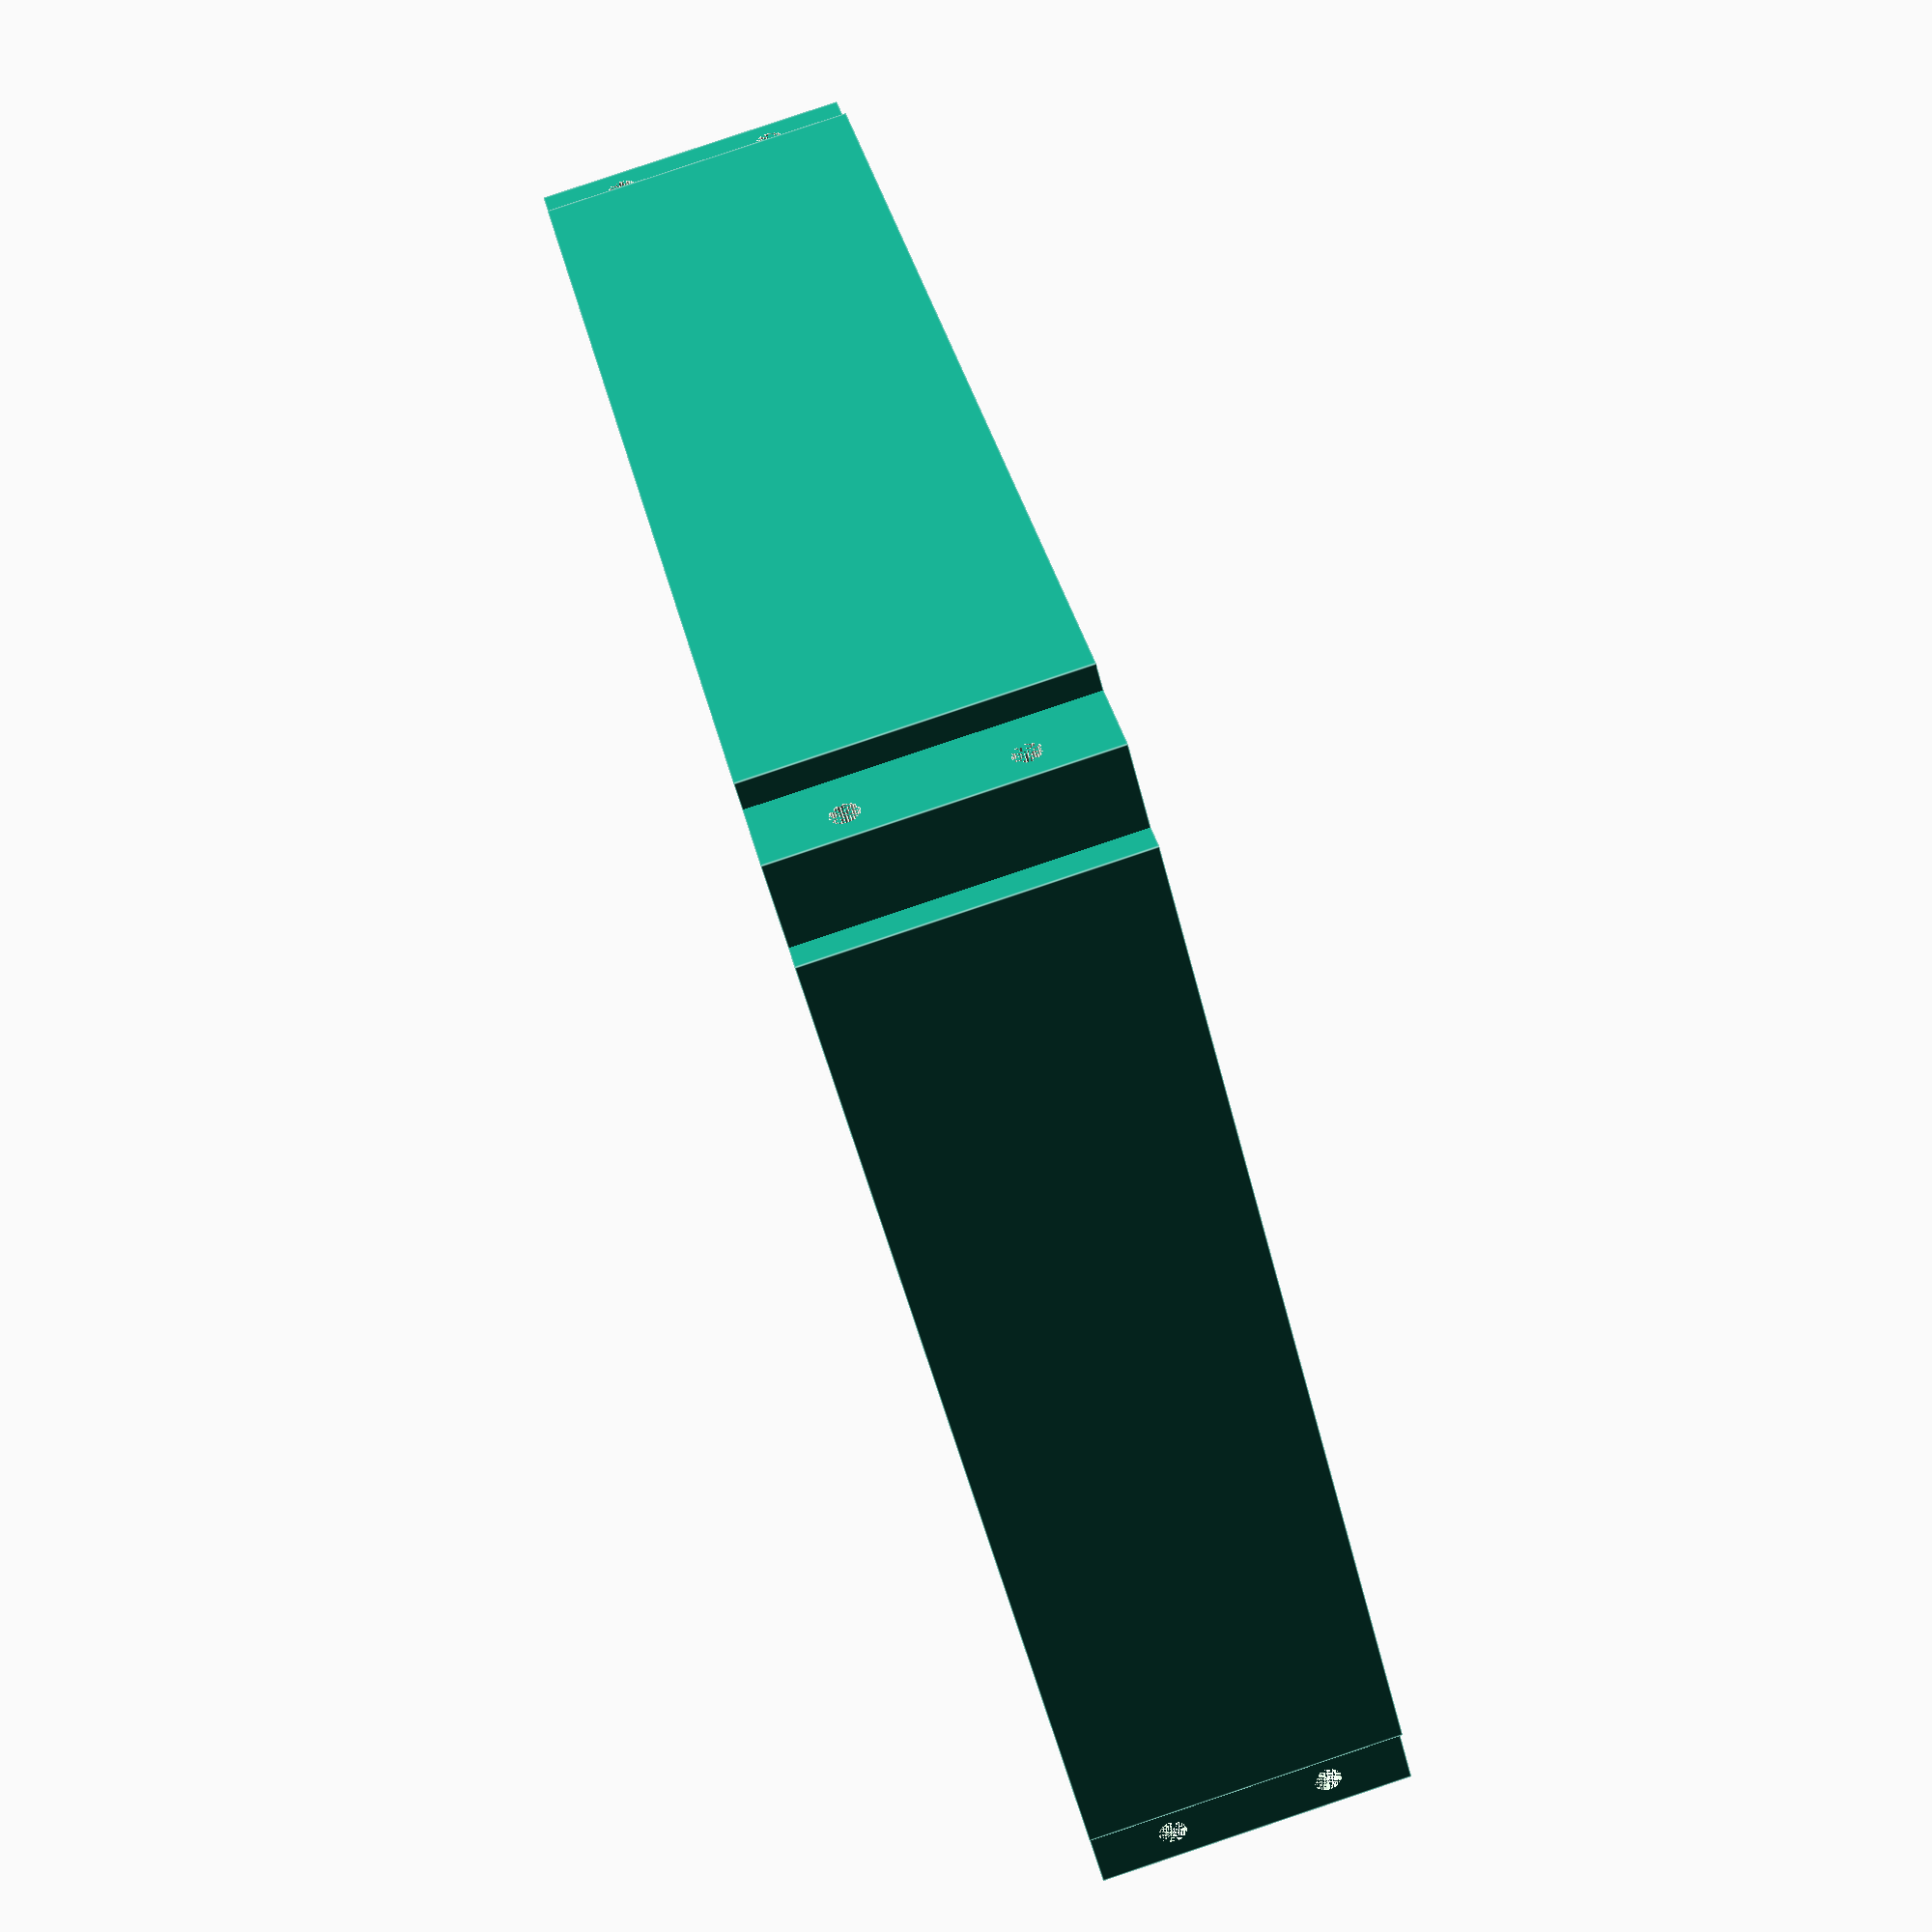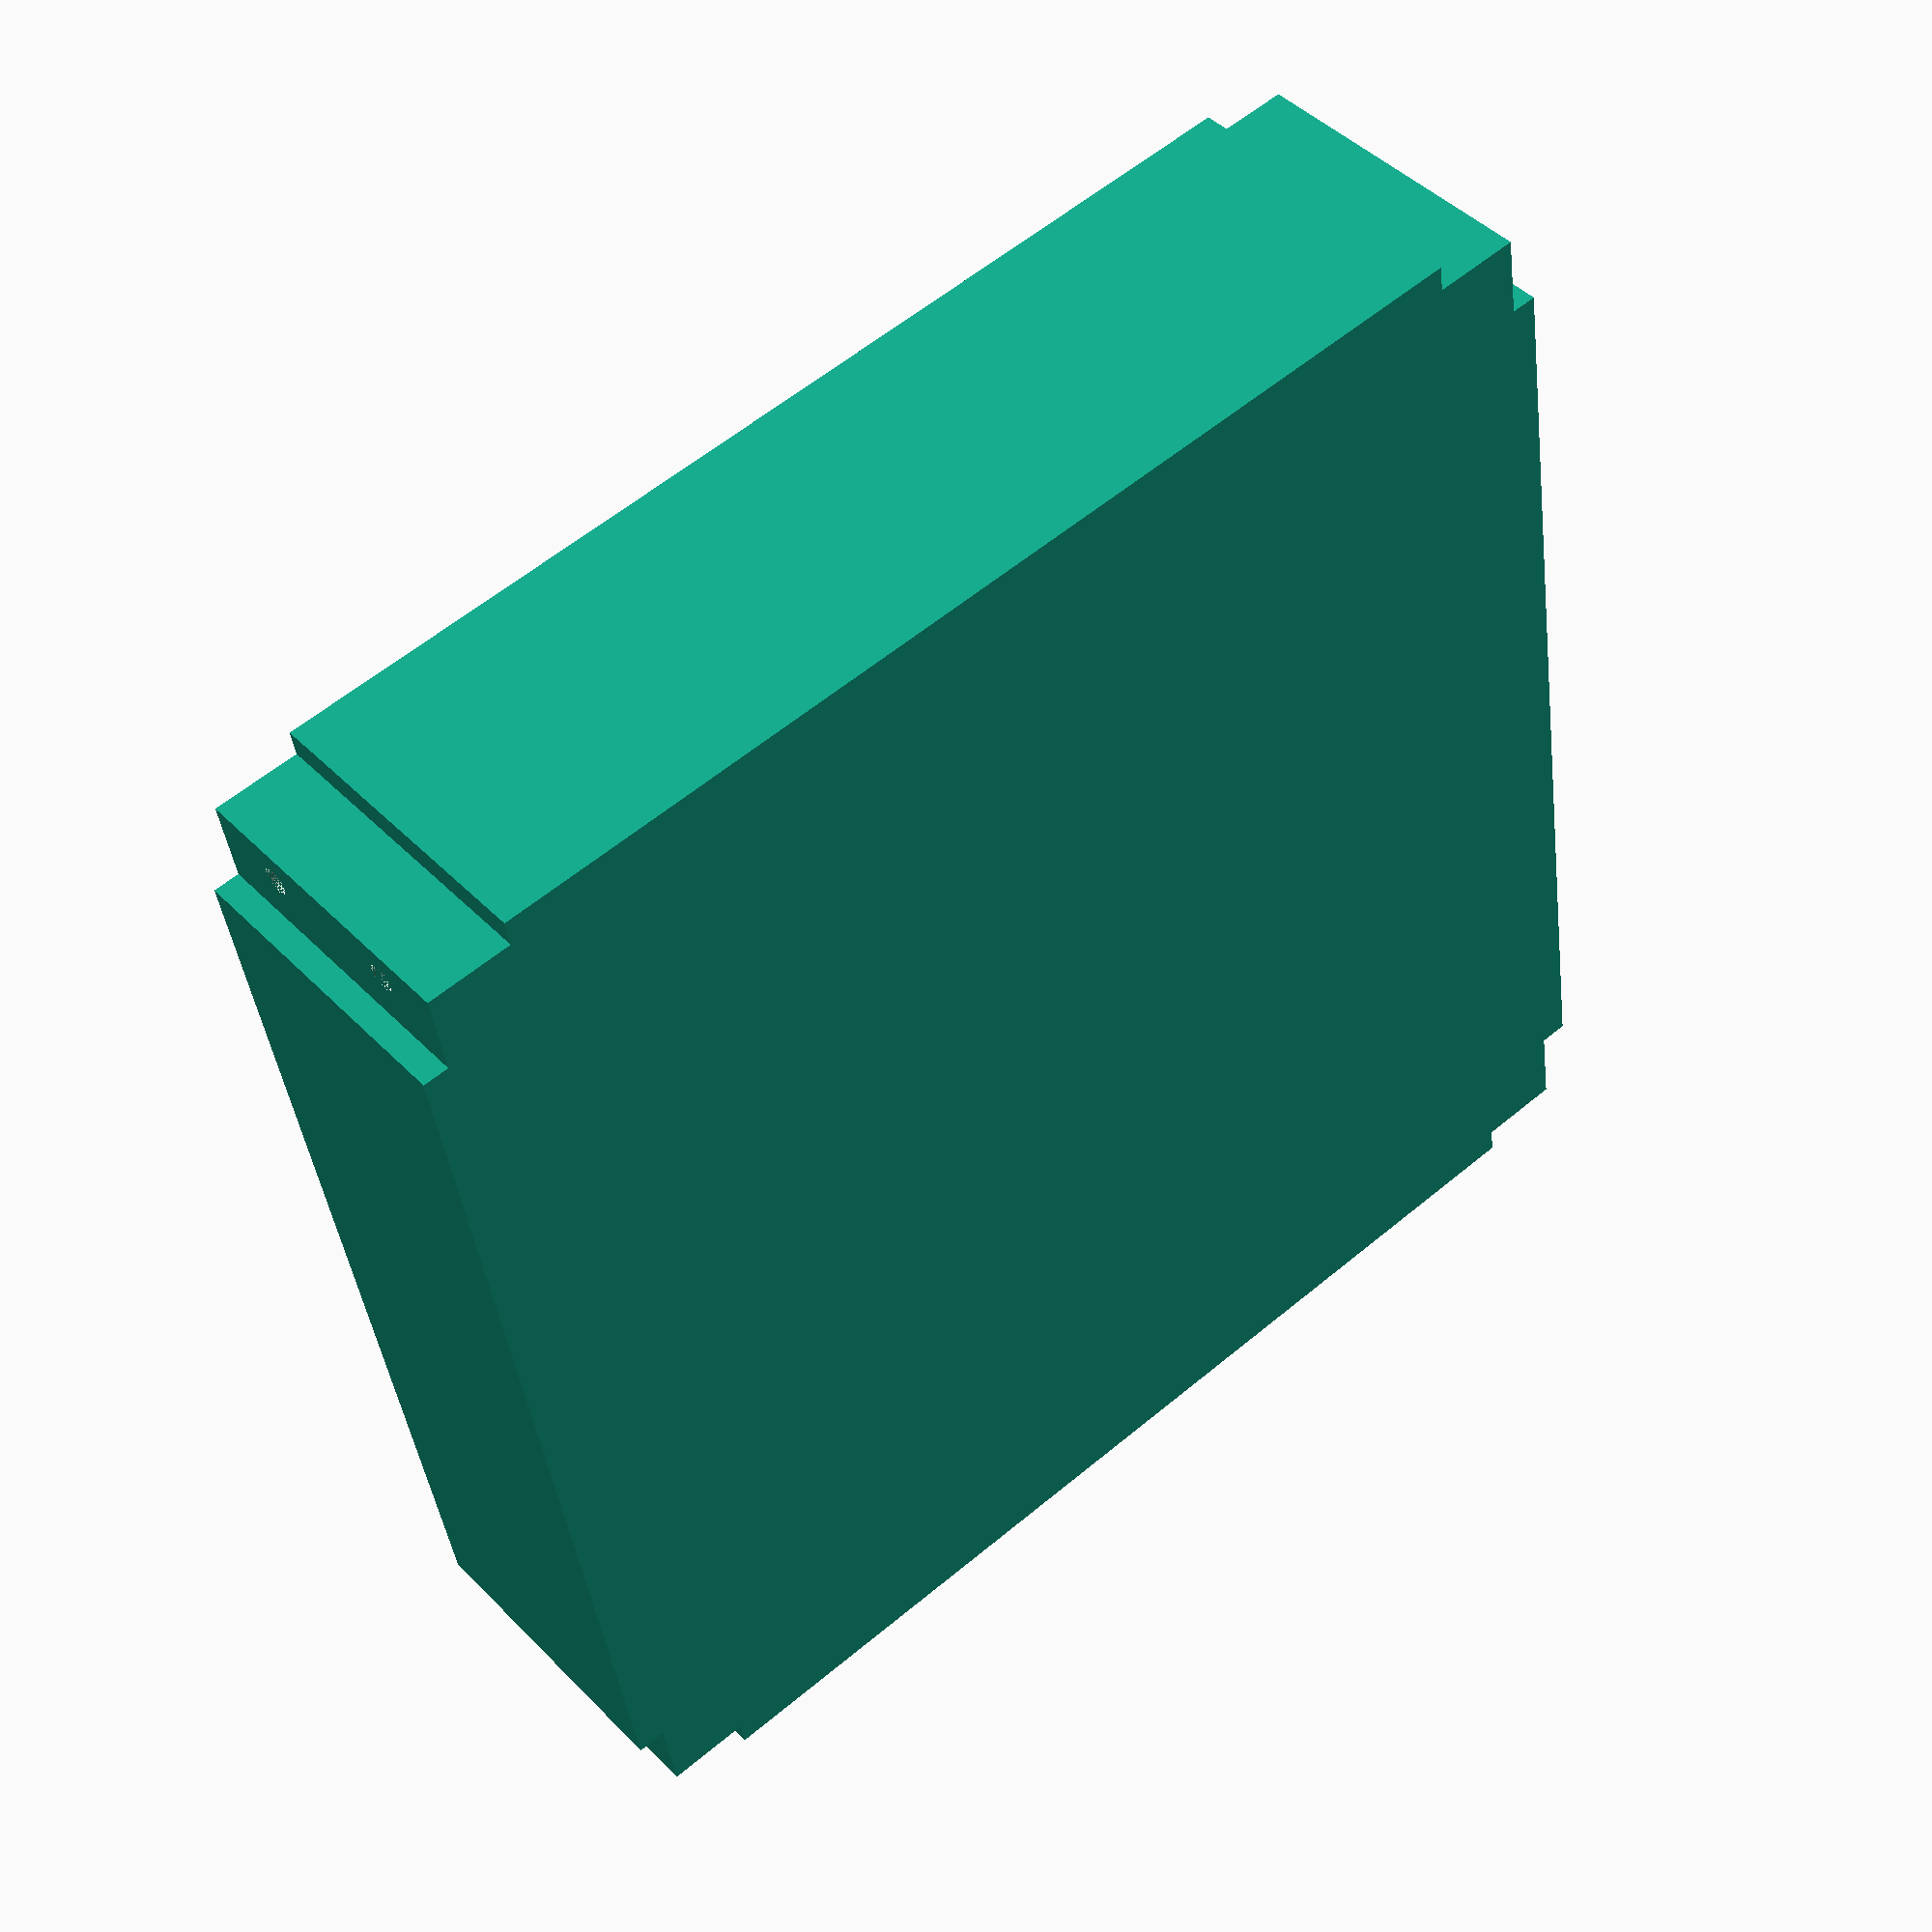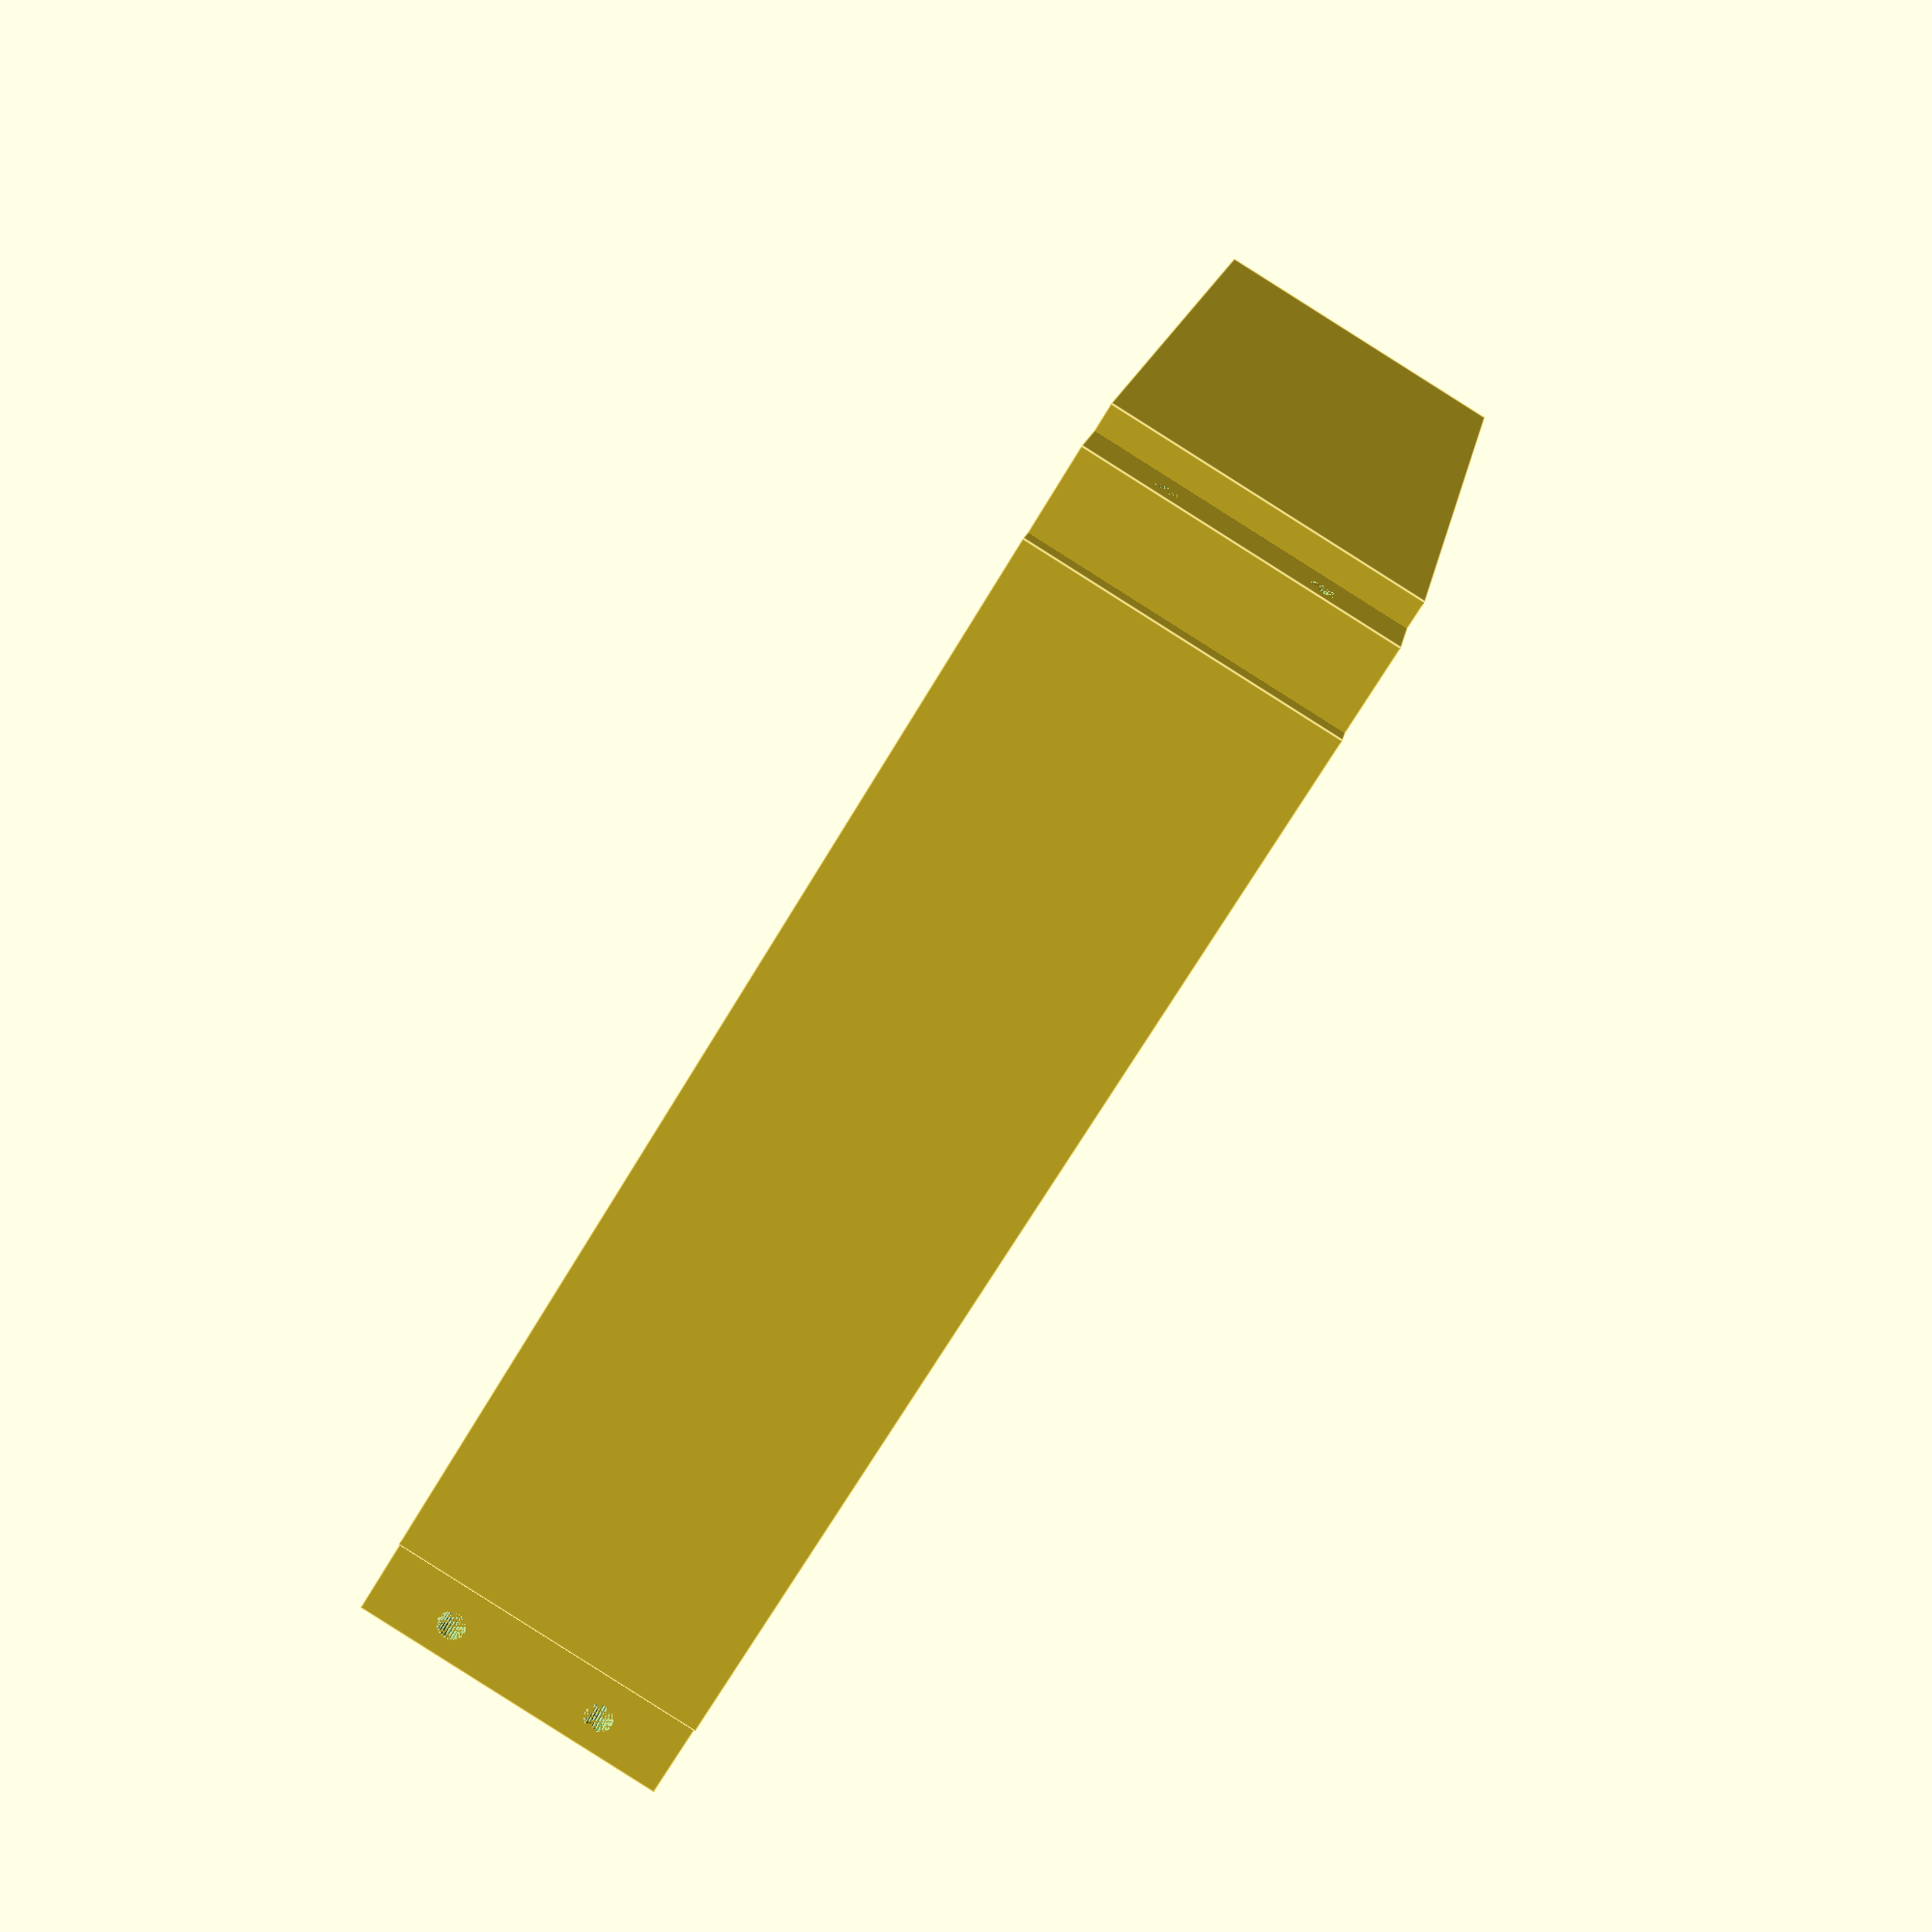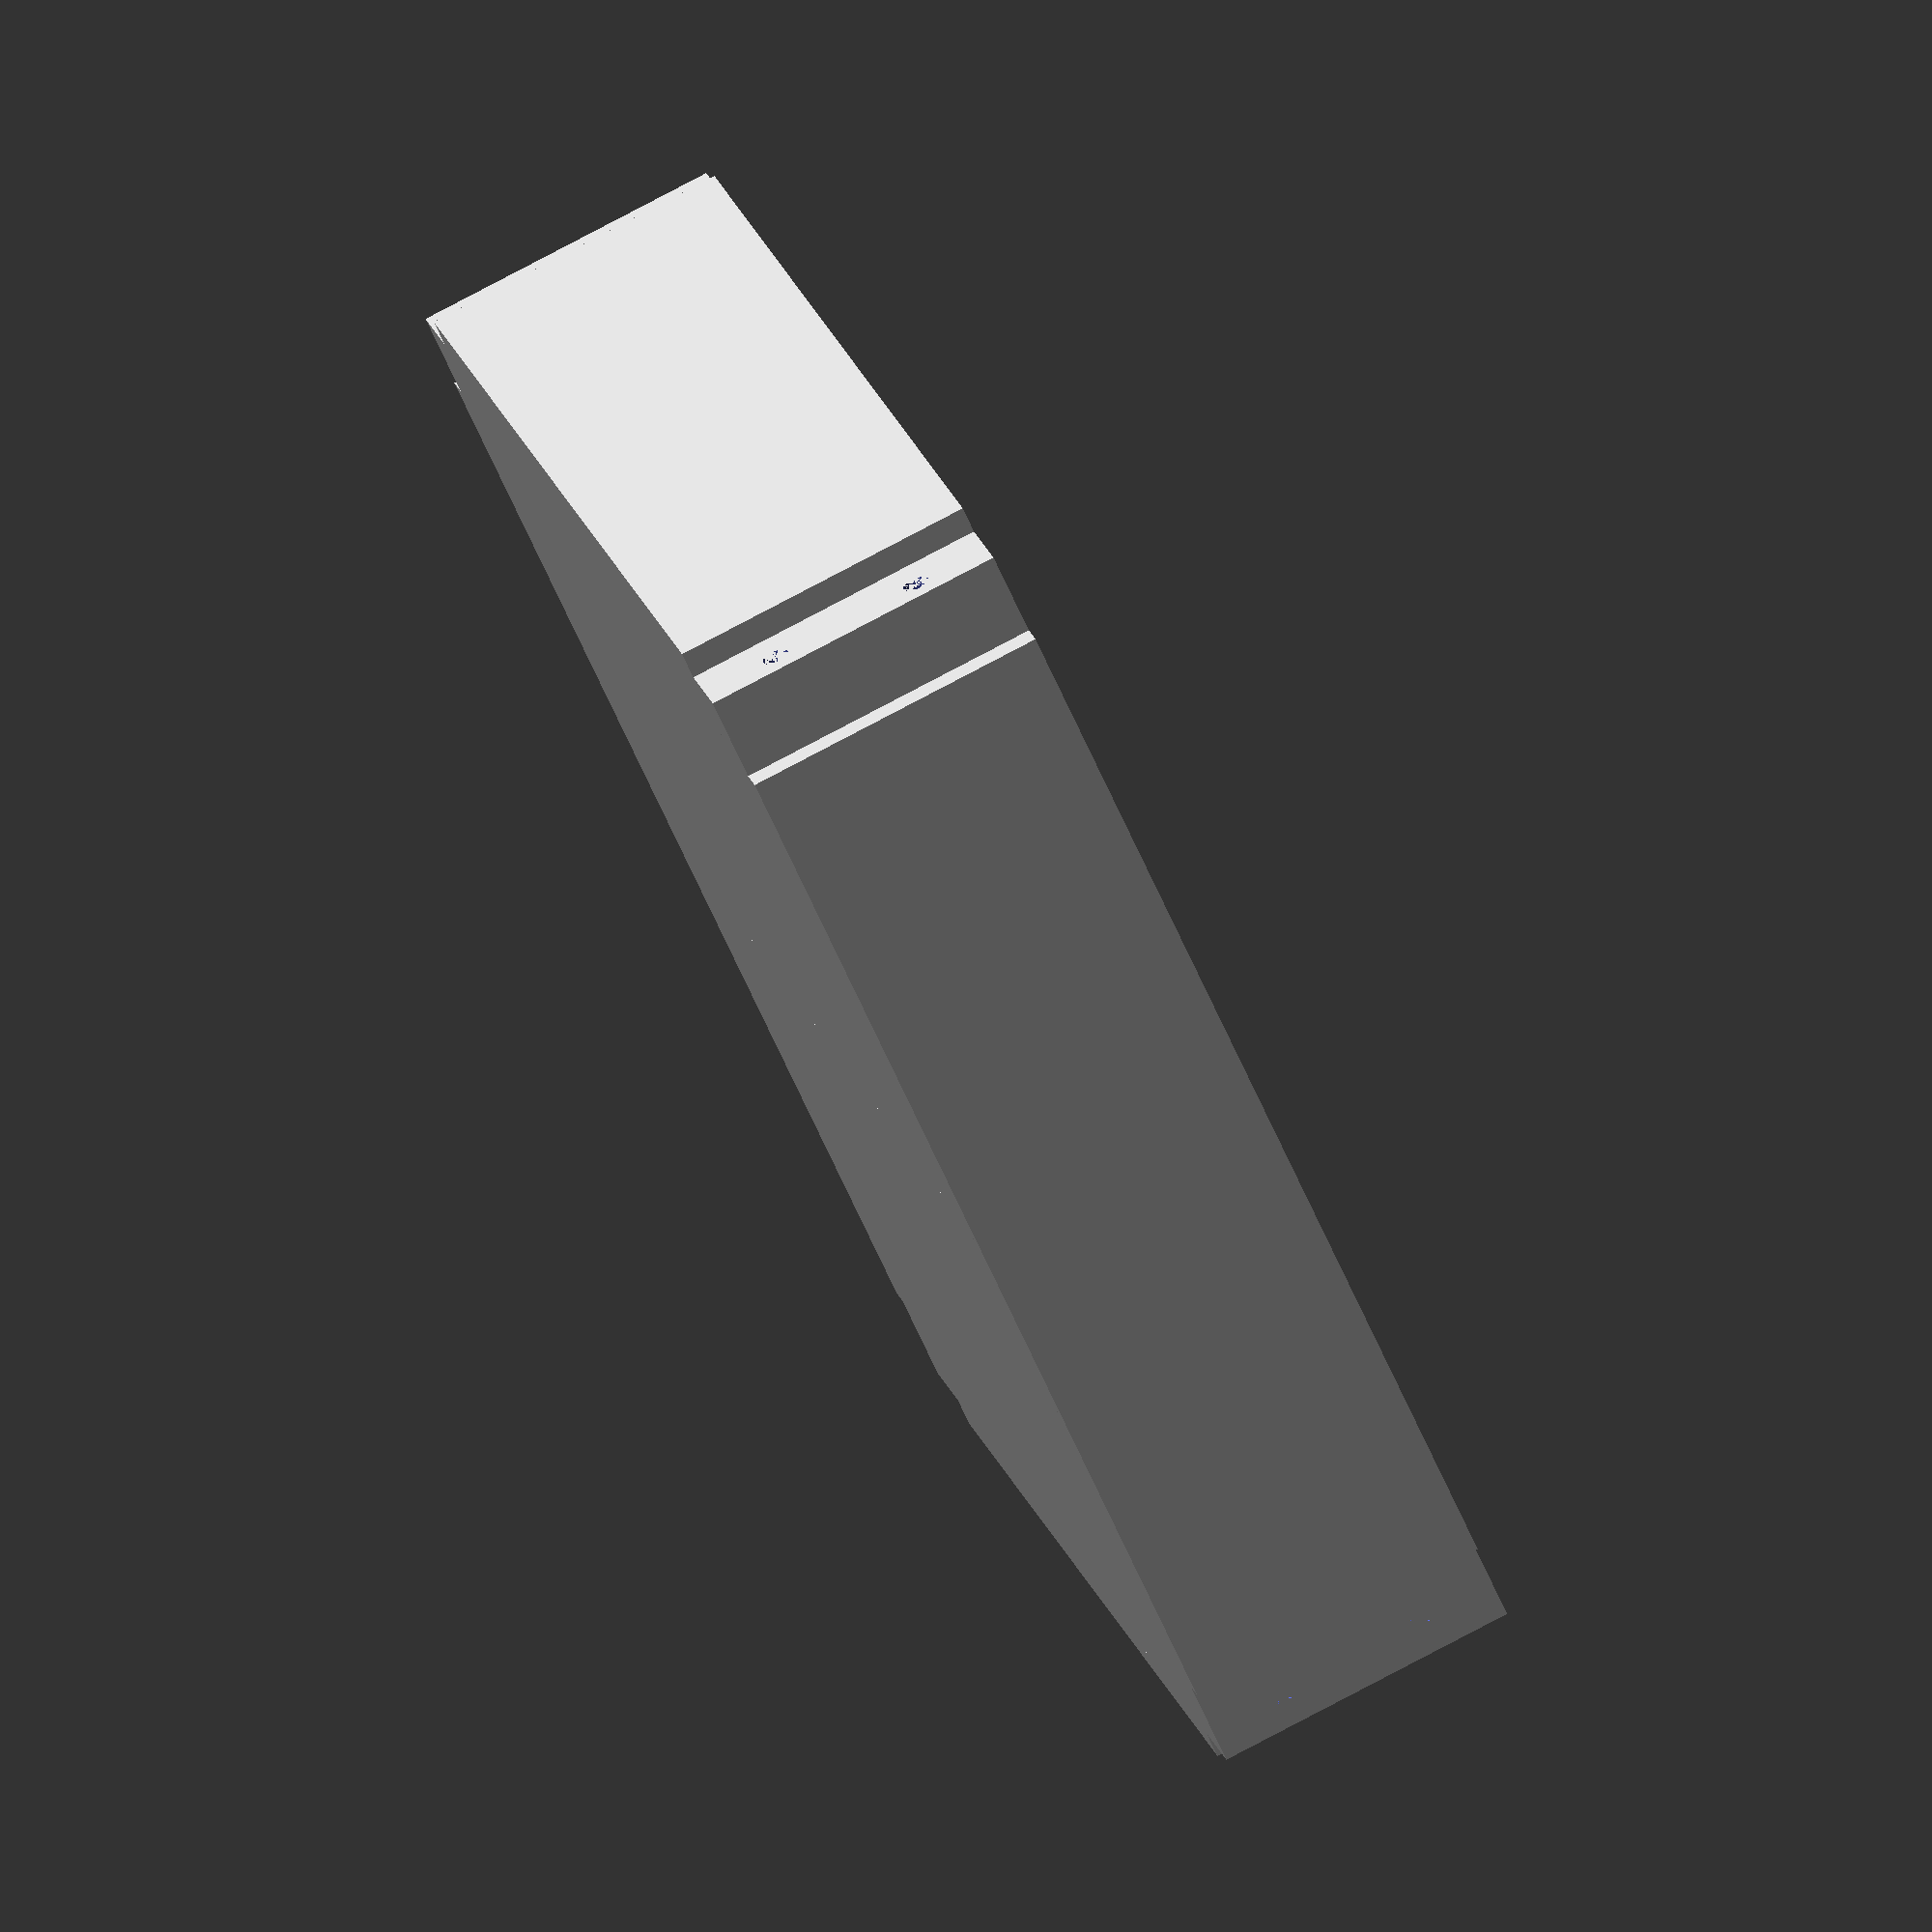
<openscad>
/*
Design by Joe Iddon.
*/

$fn = 30;

module beekit_interface(layers){
    //using dimensions in https://open-cosmos.com/beekit-usermanual
    //there is a dimension missing from that schematic though:
    //the width of every side with cutouts is 82.6 - this was confirmed
    //from an autodesk 360 model
    //x-axis points in same direciton as two of the fasteners
    //layers determines the height of this mechanical interface
    //module - e.g. a value of `2` means a height of (2*12+12)mm
    //so would have a potential of 16 holes to be screwed in to the
    //beekit frame
    width = 100; //square, so length = width
    cutout_width = 82.6; //width of all the "flat" sides (after cutouts)
    //meaning of all indent measurements seen from schematic
    x_indent = 95.8;
    y_indent_close = 95.6;
    y_indent_far = 96;
    hole_sep = 12; //vertical separation between screw holes
    buffer_height = 6; // (12 / 2) - so doesn't end on a screw hole
    hole_diameter = 2.1; //needs experimentation if 3d printing
    hole_dist = 2.55; //distance of screw holes from nearest edges
    hole_depth = 7; //random choice, schematic defined must be > 5
    
    height = (layers-1)*hole_sep+buffer_height*2;
    union(){
        cube([width,cutout_width,height], center=true);
        cube([cutout_width,width,height], center=true);
        translate([-x_indent/4,0,0])
        difference(){ //hole block facing the same way ("close")
            cube([x_indent/2,y_indent_close,height], center=true);
            for (hole = [0:layers-1])
            translate ([0,0,-height/2+buffer_height+hole*hole_sep]){
                translate([-x_indent/4,y_indent_close/2-hole_dist,0])
                rotate([0,90,0]) cylinder(d=hole_diameter,h=hole_depth);
                translate([-x_indent/4,-(y_indent_close/2-hole_dist),0])
                rotate([0,90,0]) cylinder(d=hole_diameter,h=hole_depth);
            }
        }
        translate([x_indent/4,0,0])
        difference(){ //hole block facing outwars ("far")
            cube([x_indent/2,y_indent_far,height], center=true);
            for (hole = [0:layers-1])
            translate([0,0,-height/2+buffer_height+hole*hole_sep]){
                translate([x_indent/4-hole_dist,y_indent_far/2,0])
                rotate([90,0,0]) cylinder(d=hole_diameter,h=hole_depth);
                translate([x_indent/4-hole_dist,-y_indent_far/2,0])
                rotate([-90,0,0]) cylinder(d=hole_diameter,h=hole_depth);
            }
        }
    }
}

beekit_interface(2);
</openscad>
<views>
elev=95.1 azim=221.5 roll=108.5 proj=p view=edges
elev=315.9 azim=278.9 roll=139.8 proj=p view=solid
elev=269.0 azim=163.8 roll=302.3 proj=p view=edges
elev=98.2 azim=209.3 roll=117.7 proj=o view=solid
</views>
